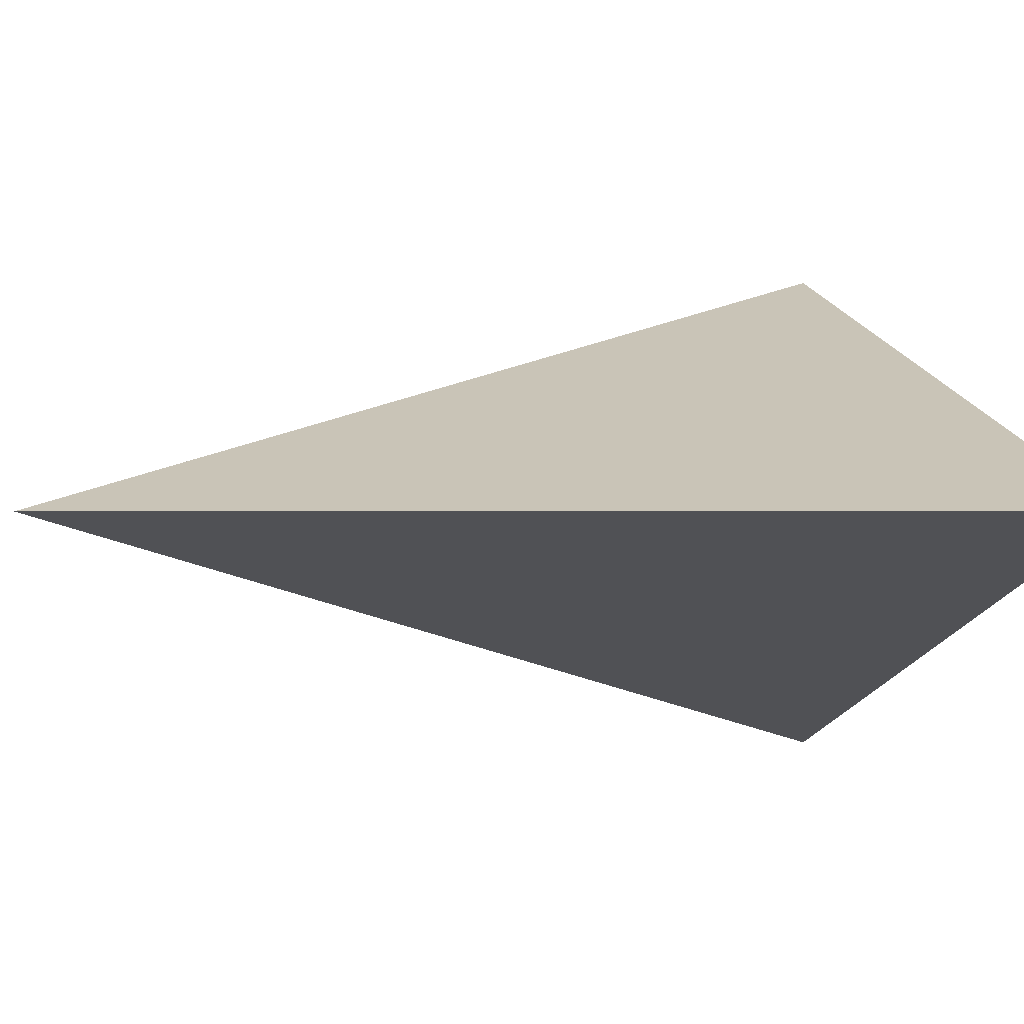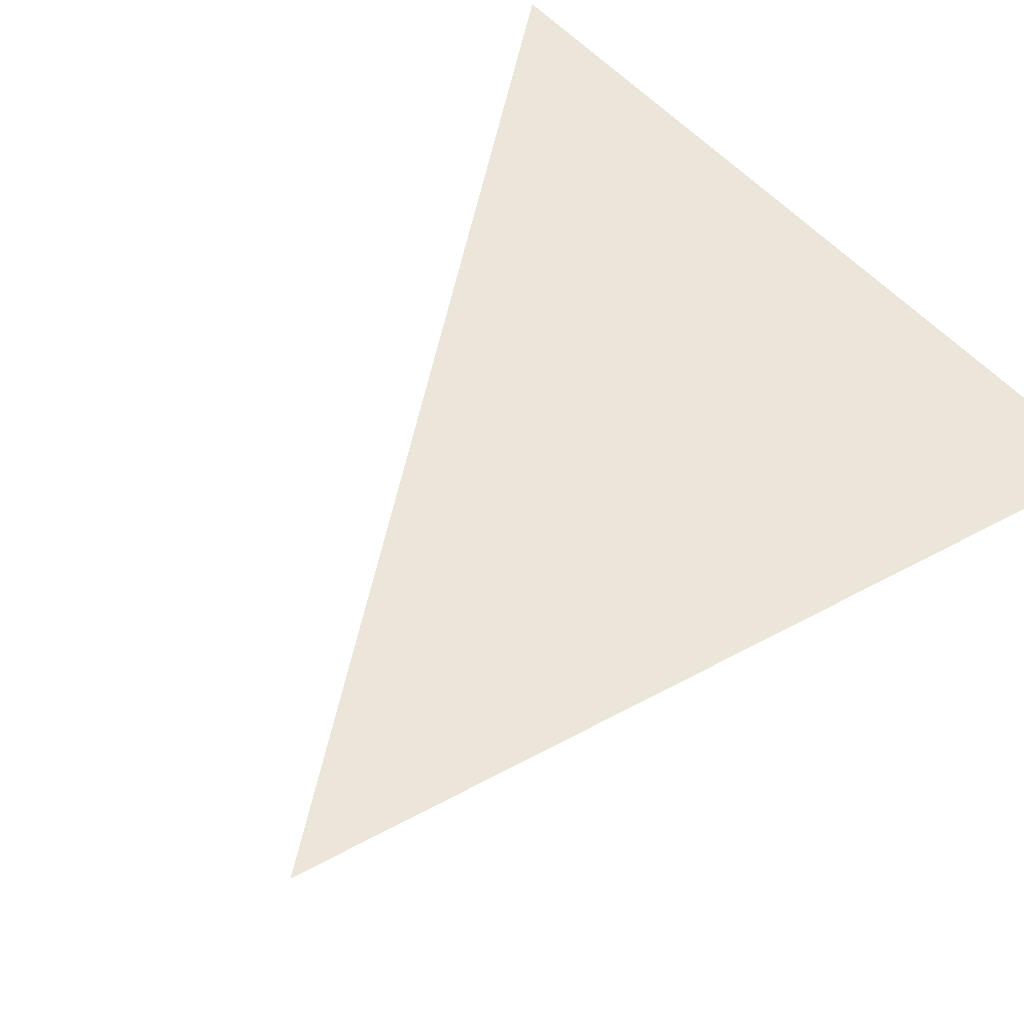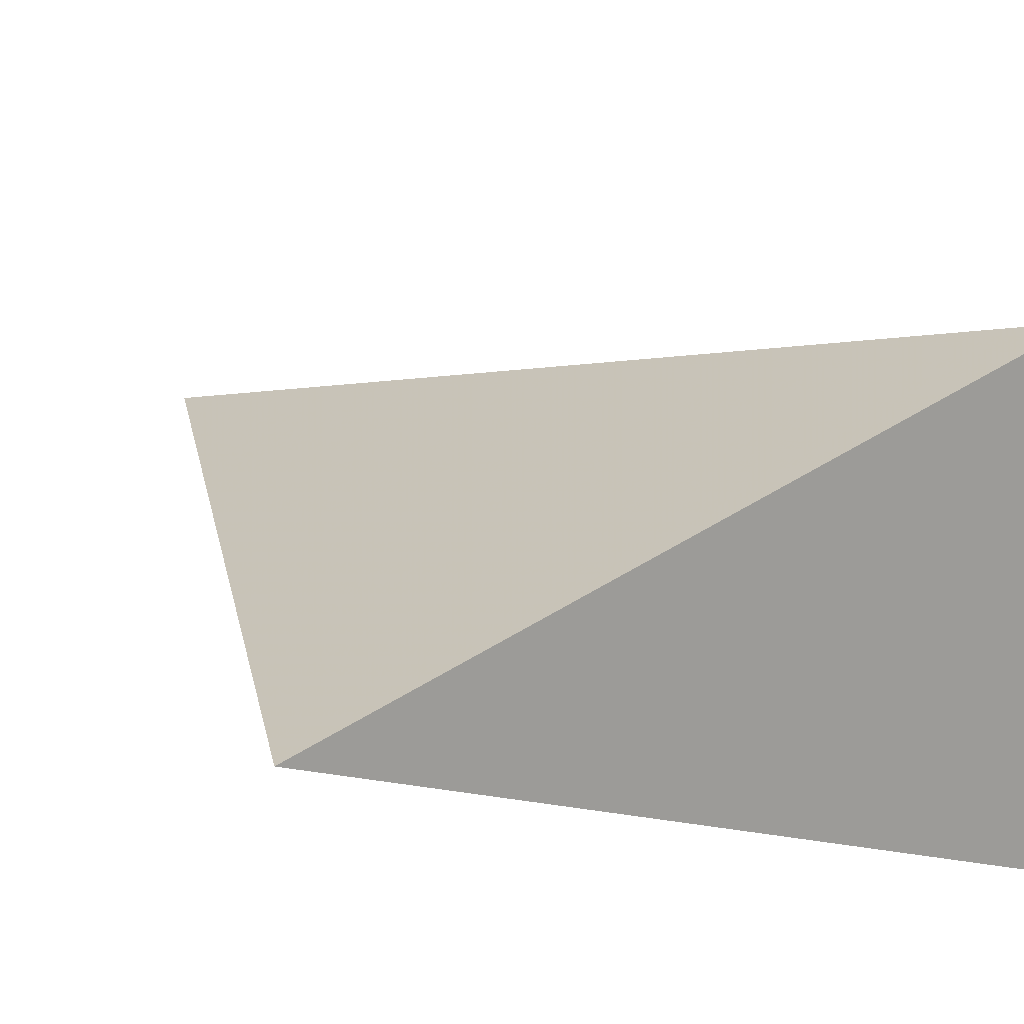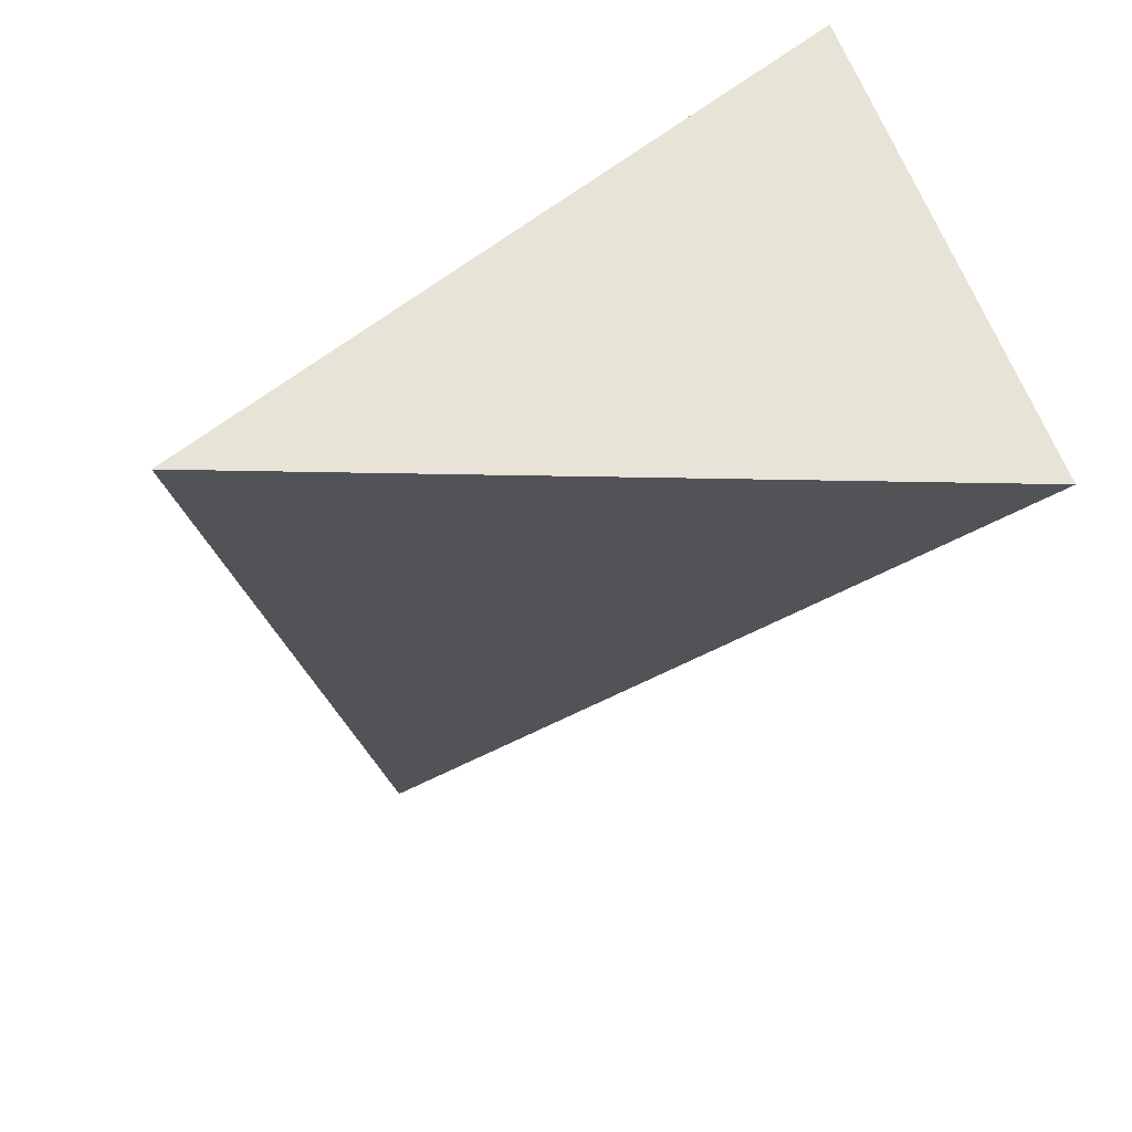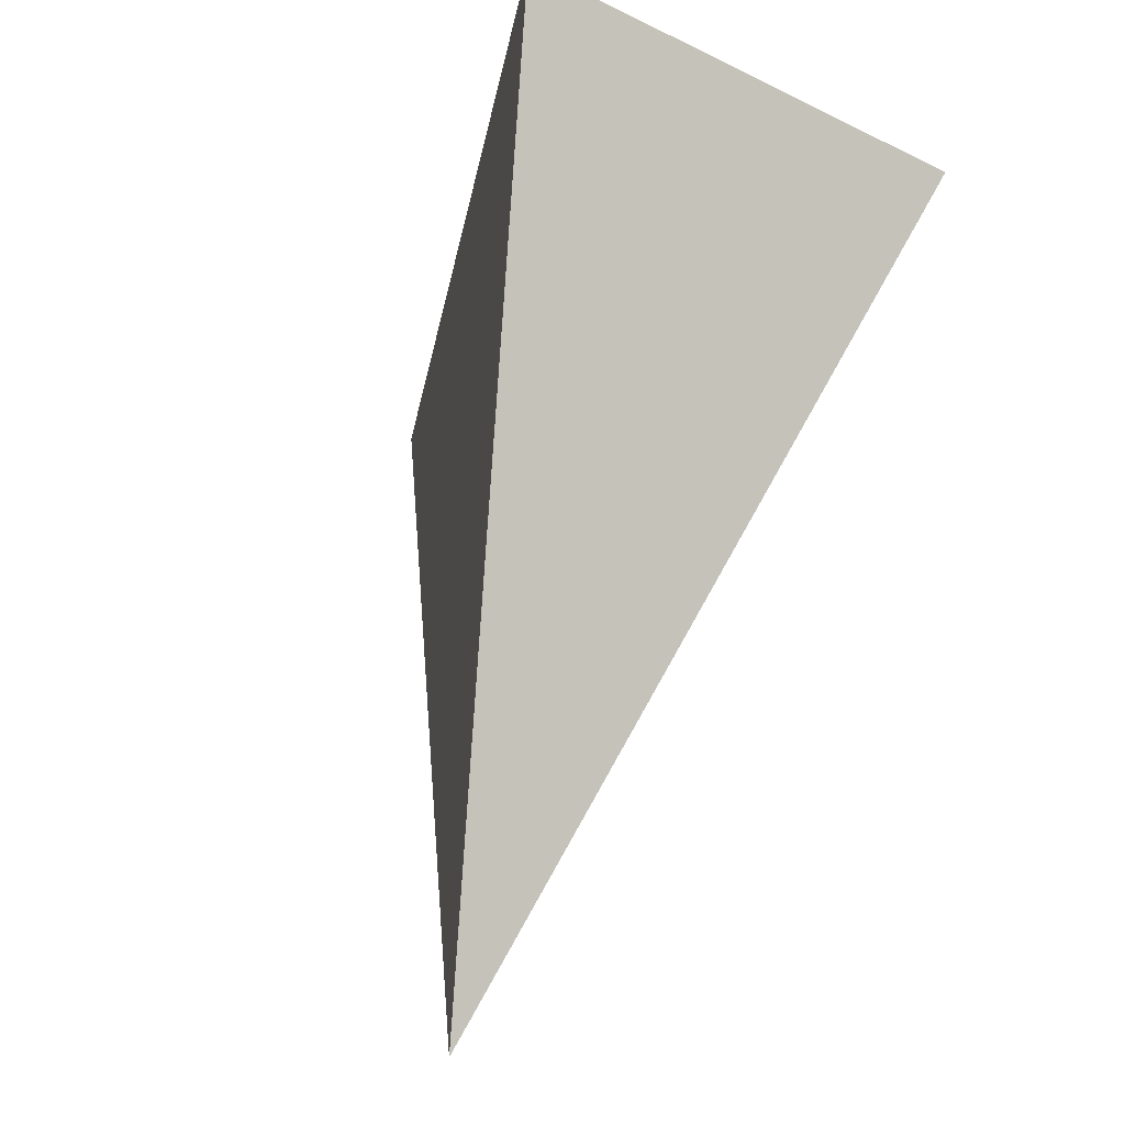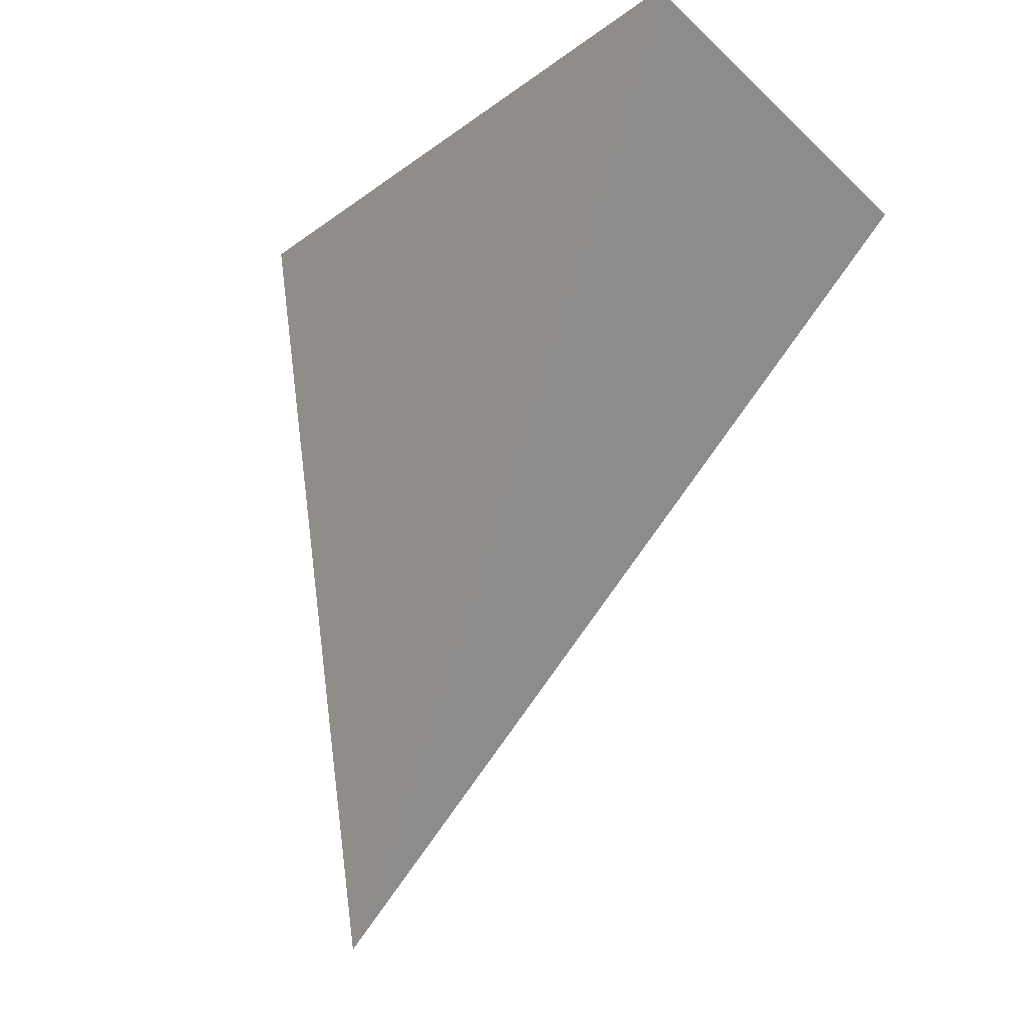
<metadata>
{"format":"obj","ext":"obj","renderer":"f3d","projection":"perspective","resolution":1024,"background":"white","views":[{"elev":-0.1,"azim":80.3,"up":"+Z"},{"elev":38.9,"azim":45.0,"up":"+Z"},{"elev":20.0,"azim":159.7,"up":"+Z"},{"elev":64.8,"azim":158.8,"up":"+Y"},{"elev":-40.3,"azim":-121.0,"up":"+Y"},{"elev":-25.1,"azim":-145.1,"up":"+Y"}]}
</metadata>
<code>
o Object.1
v -418.7 770.1 6.389
v -422.5 747.1 6.389
v -436.7 768.4 7e-06
v -436.7 768.4 12.78
f 1 2 3
f 1 3 4
f 2 4 3
f 1 4 2

</code>
